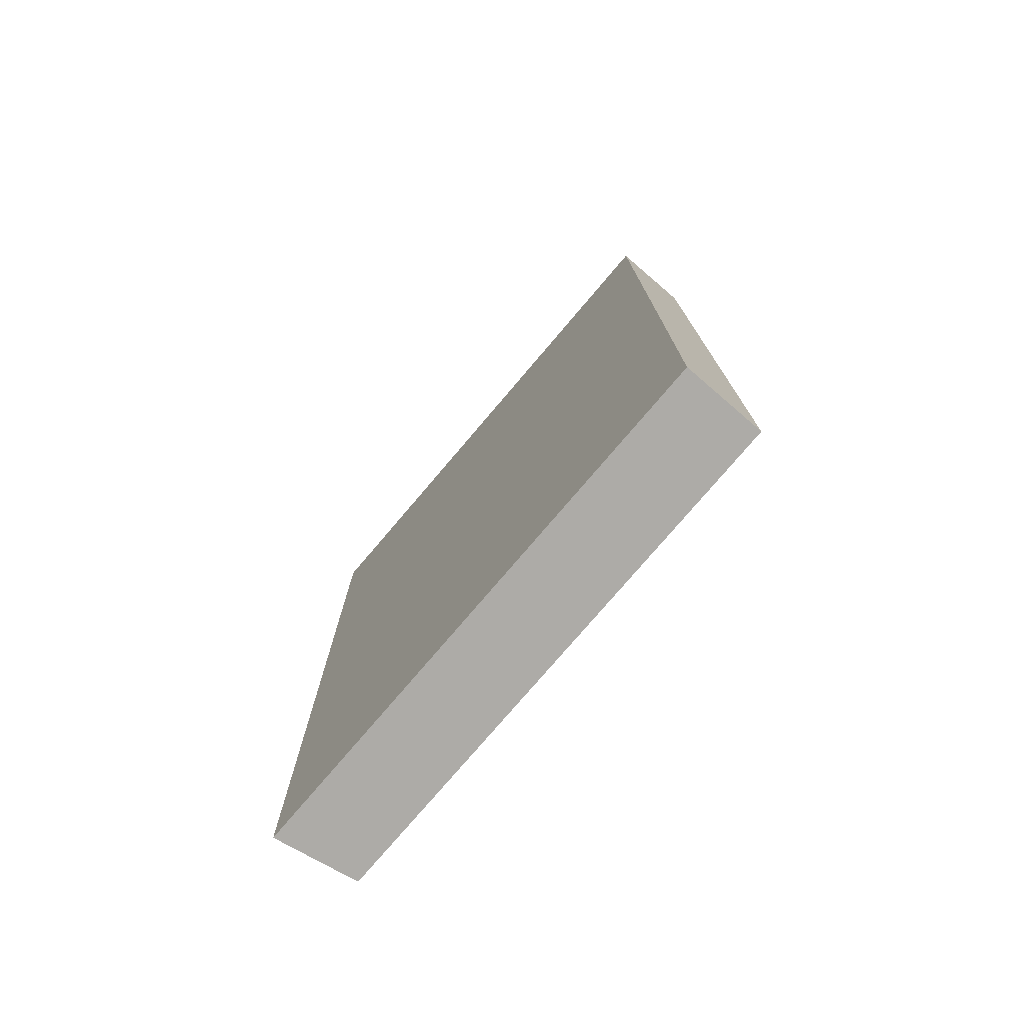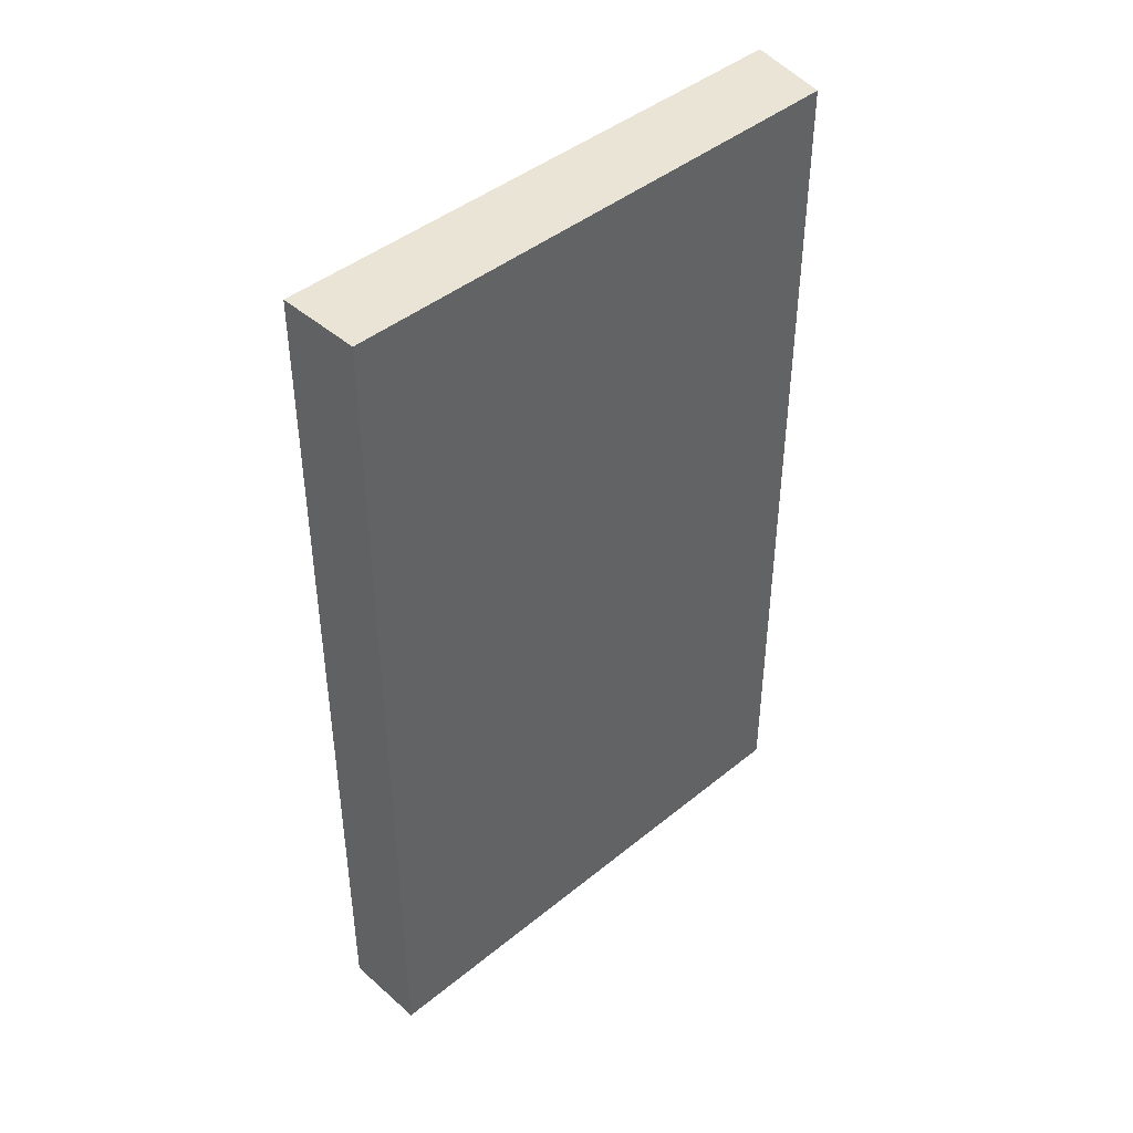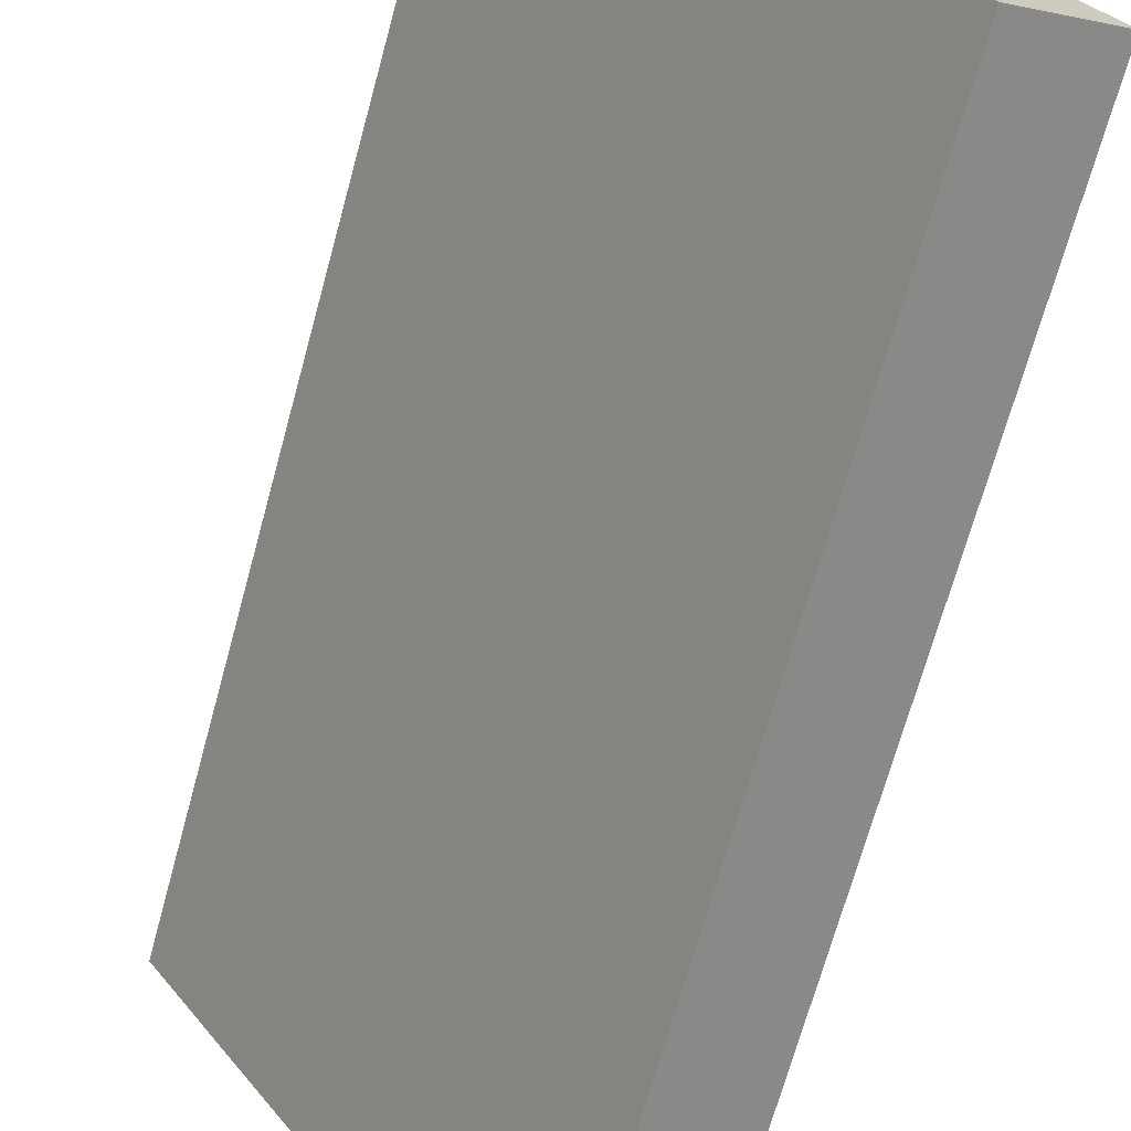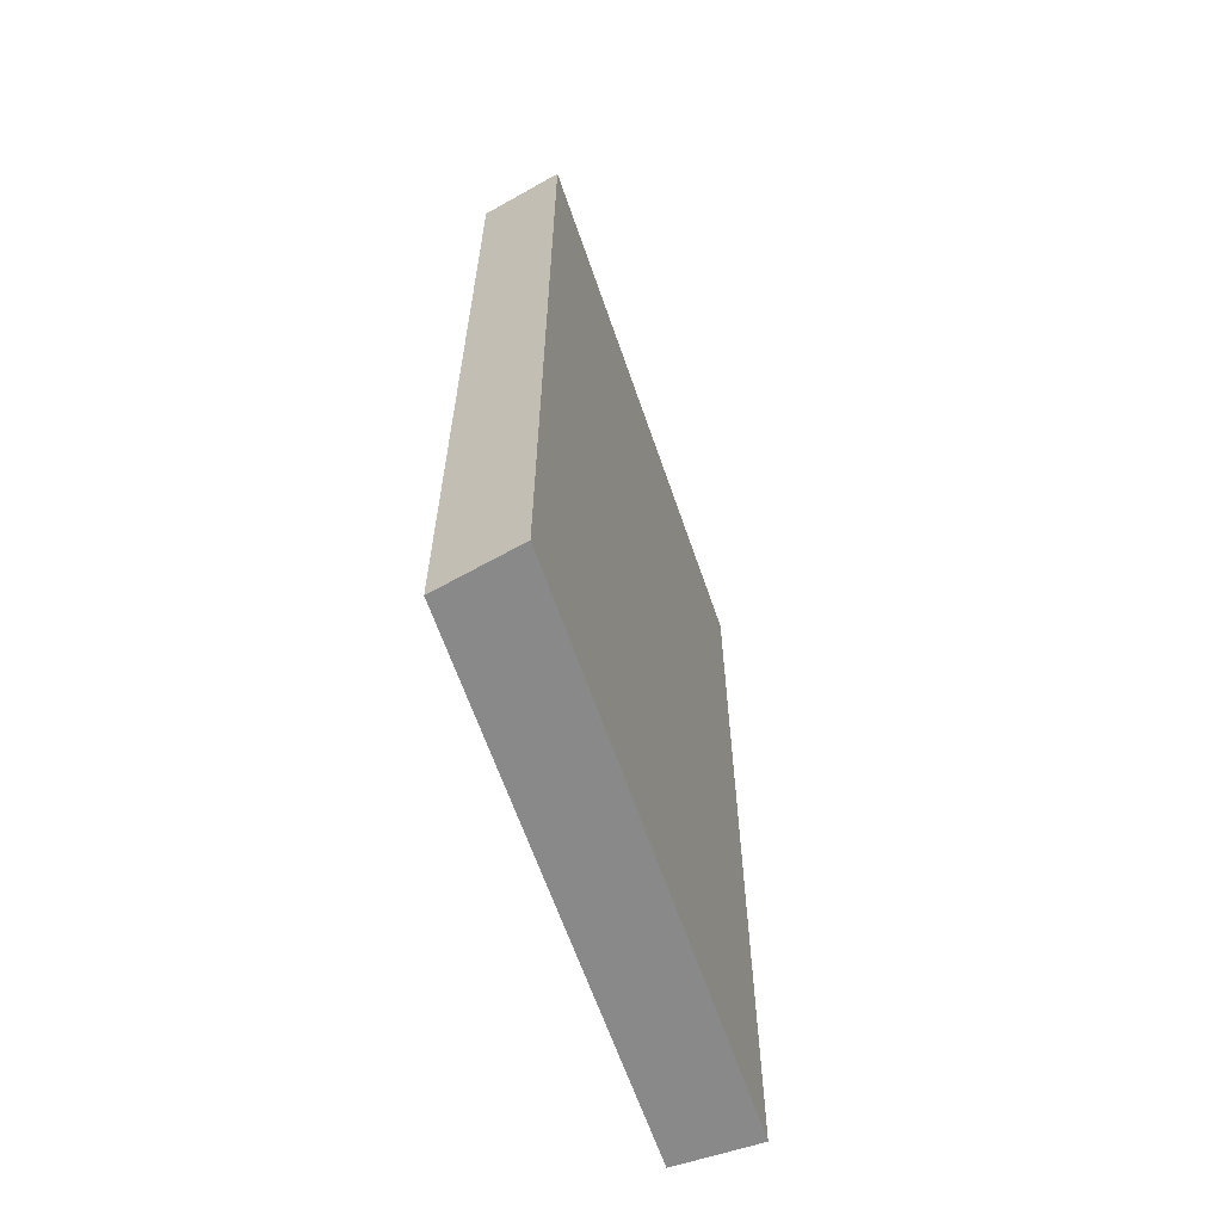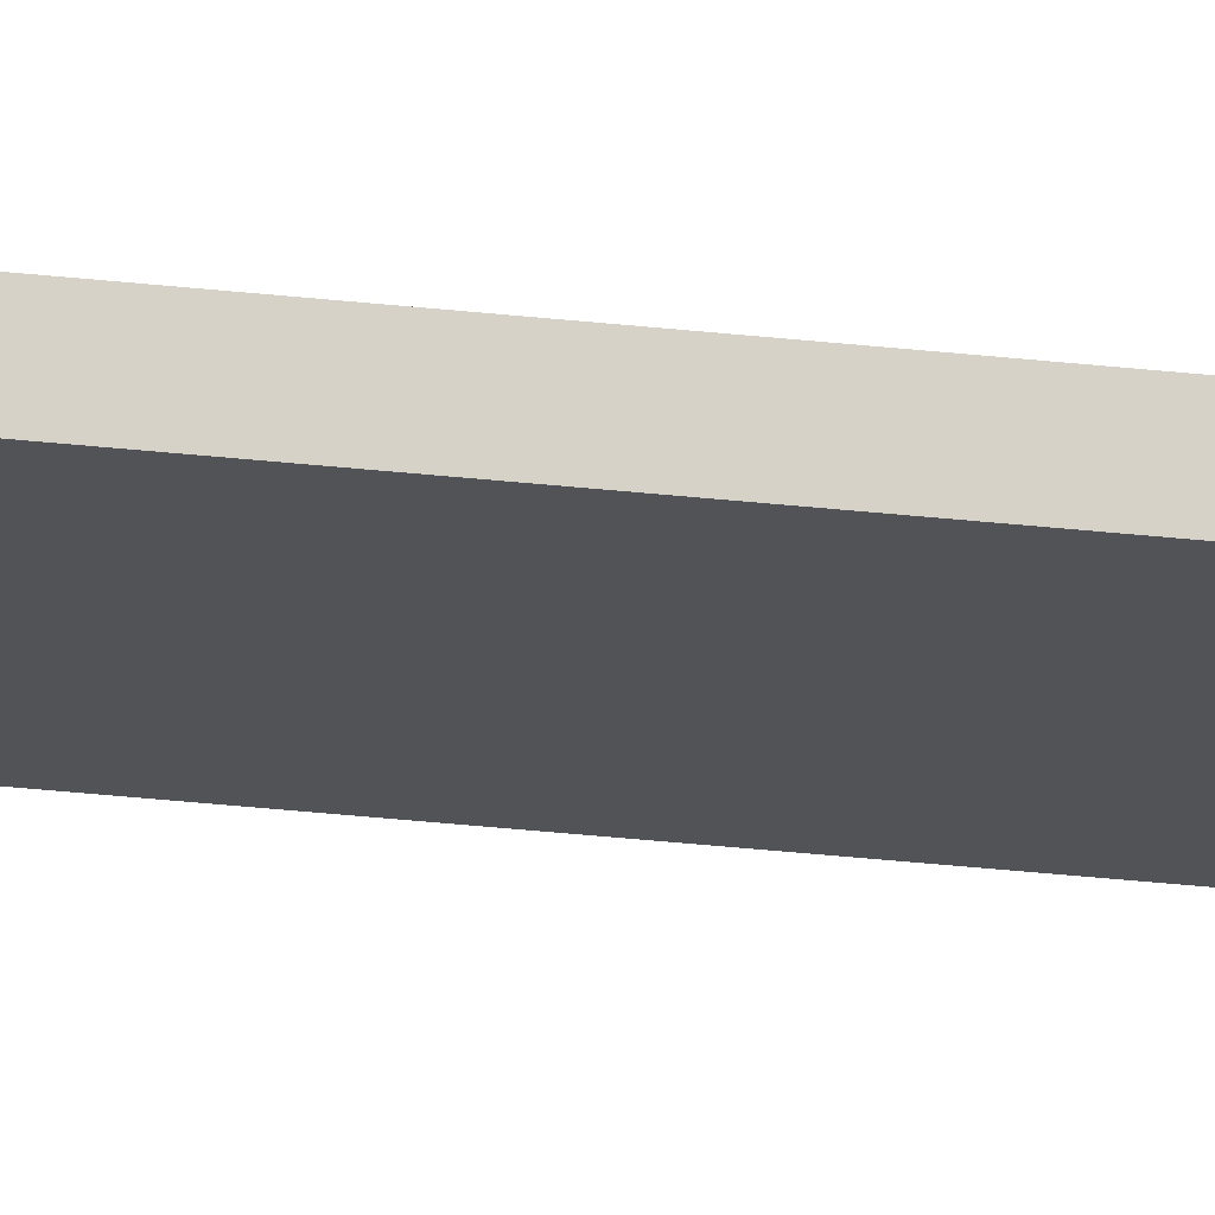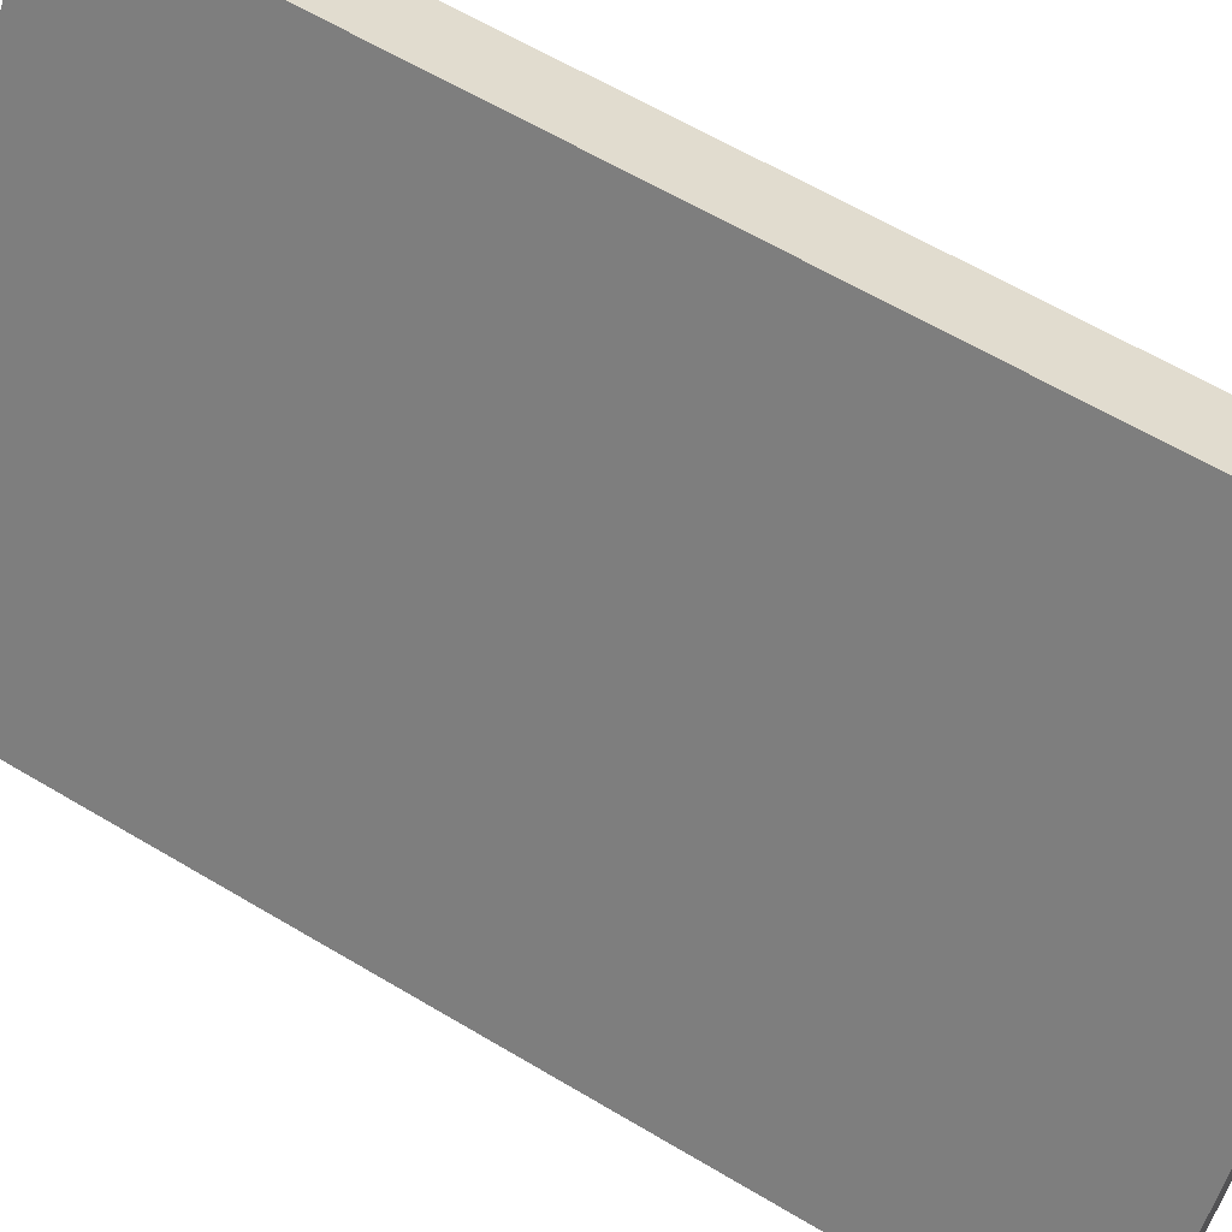
<metadata>
{"format":"obj","ext":"obj","renderer":"f3d","projection":"perspective","resolution":1024,"background":"white","views":[{"elev":-76.4,"azim":-7.6,"up":"+Y"},{"elev":43.6,"azim":78.9,"up":"+Y"},{"elev":-69.1,"azim":164.7,"up":"+Z"},{"elev":-63.0,"azim":-128.4,"up":"+Y"},{"elev":-79.5,"azim":-94.9,"up":"+Z"},{"elev":62.4,"azim":-58.8,"up":"+Z"}]}
</metadata>
<code>
v  1.63 18.12 -0.656
v  6.136 18.12 9.547
v  7.581 18.12 8.604
v  0 18.12 1.109e-15
v  7.581 -5.268e-16 8.604
v  1.63 4.017e-17 -0.656
v  0 0 0
v  6.136 -5.846e-16 9.547
g defaultobject
f 1 2 3
f 2 1 4
f 5 1 3
f 1 5 6
f 6 4 1
f 4 6 7
f 7 2 4
f 2 7 8
f 8 3 2
f 3 8 5
f 5 7 6
f 7 5 8

</code>
